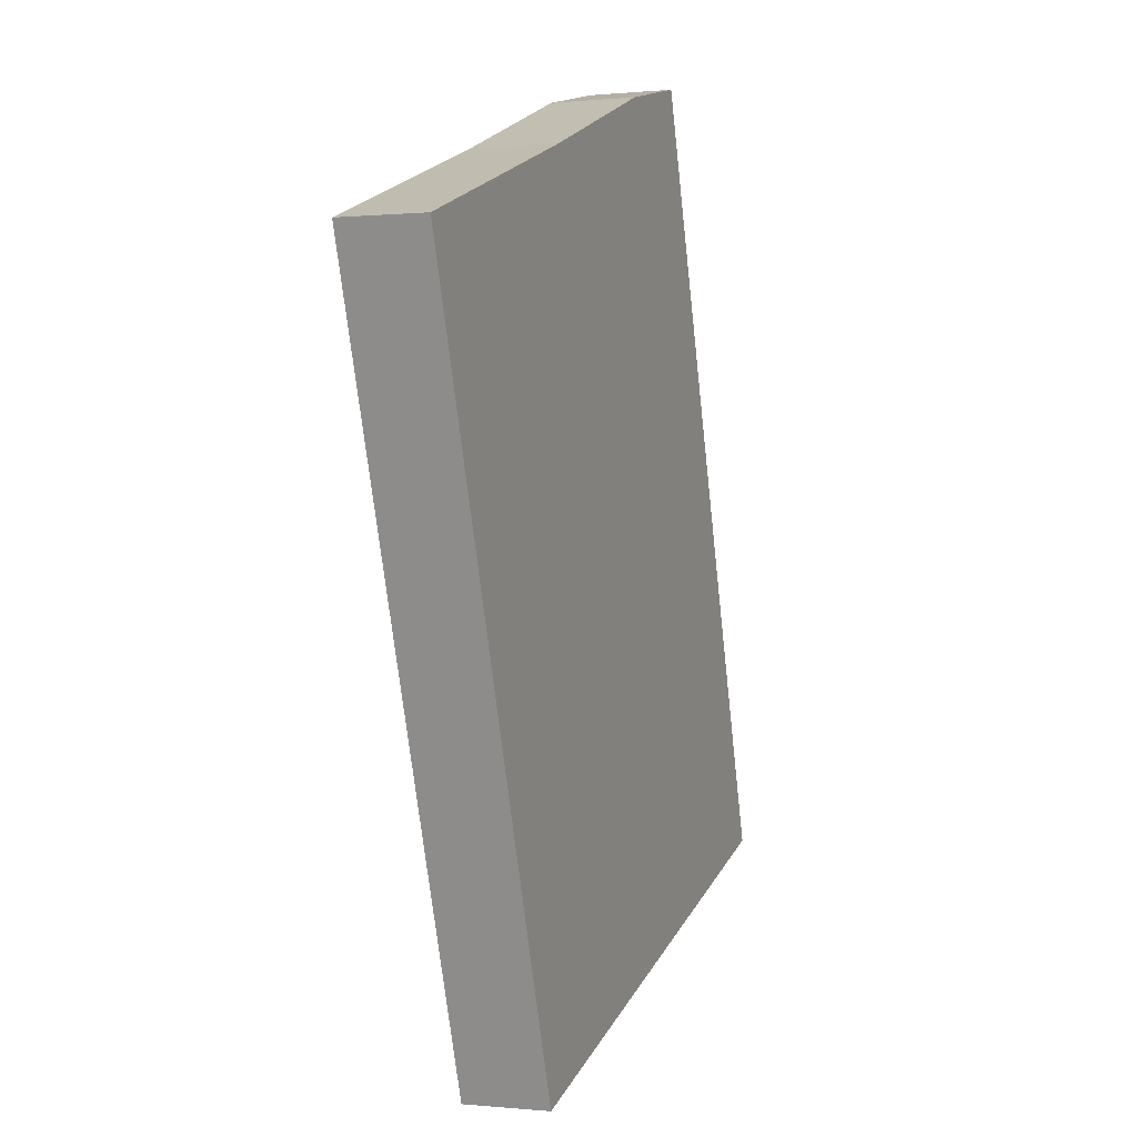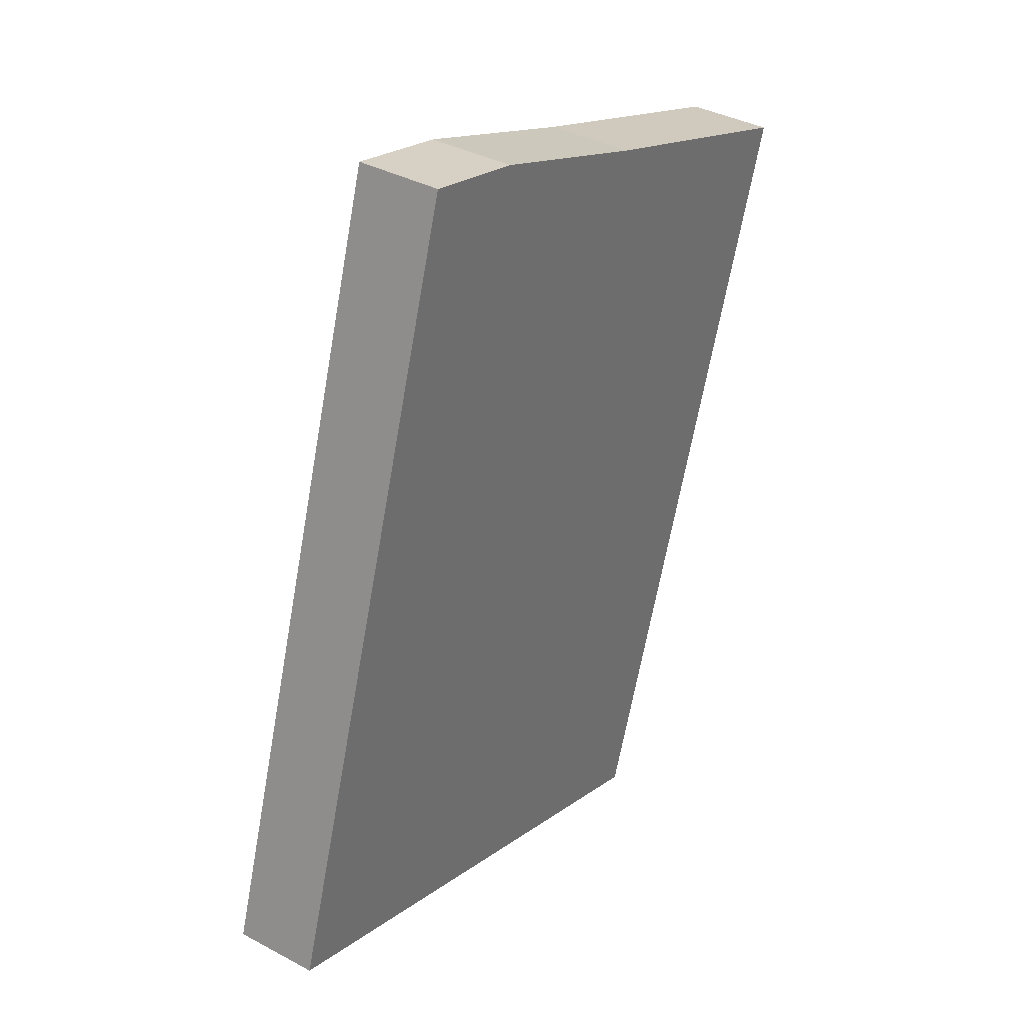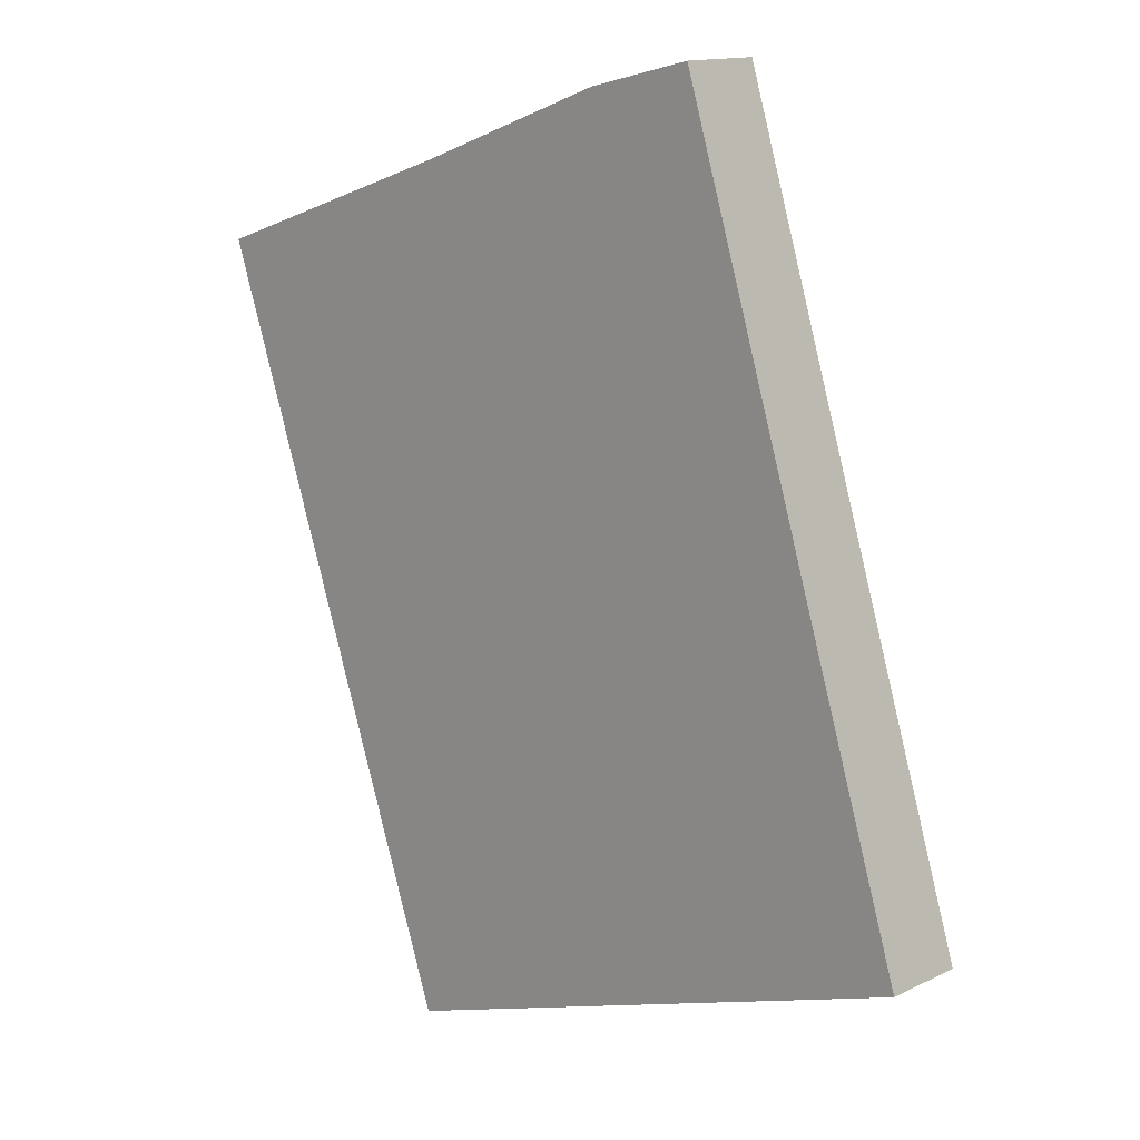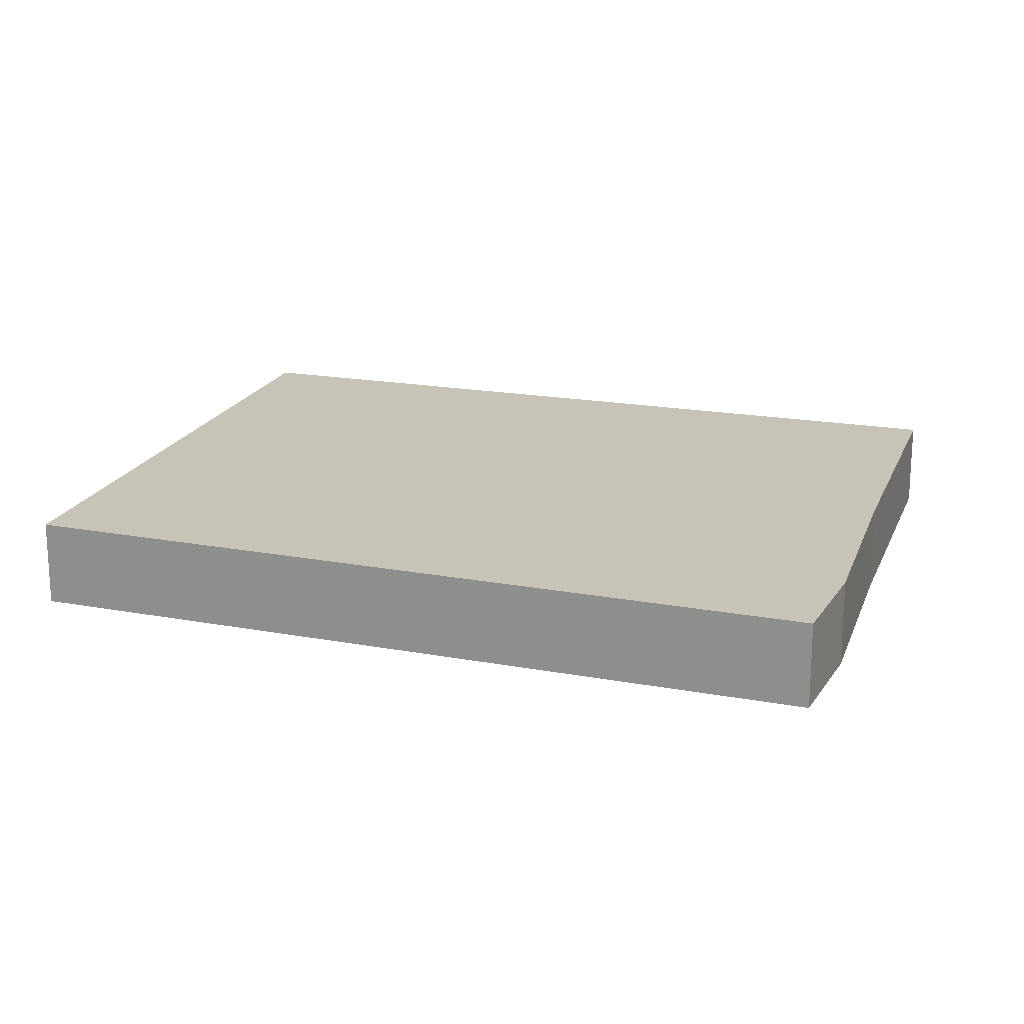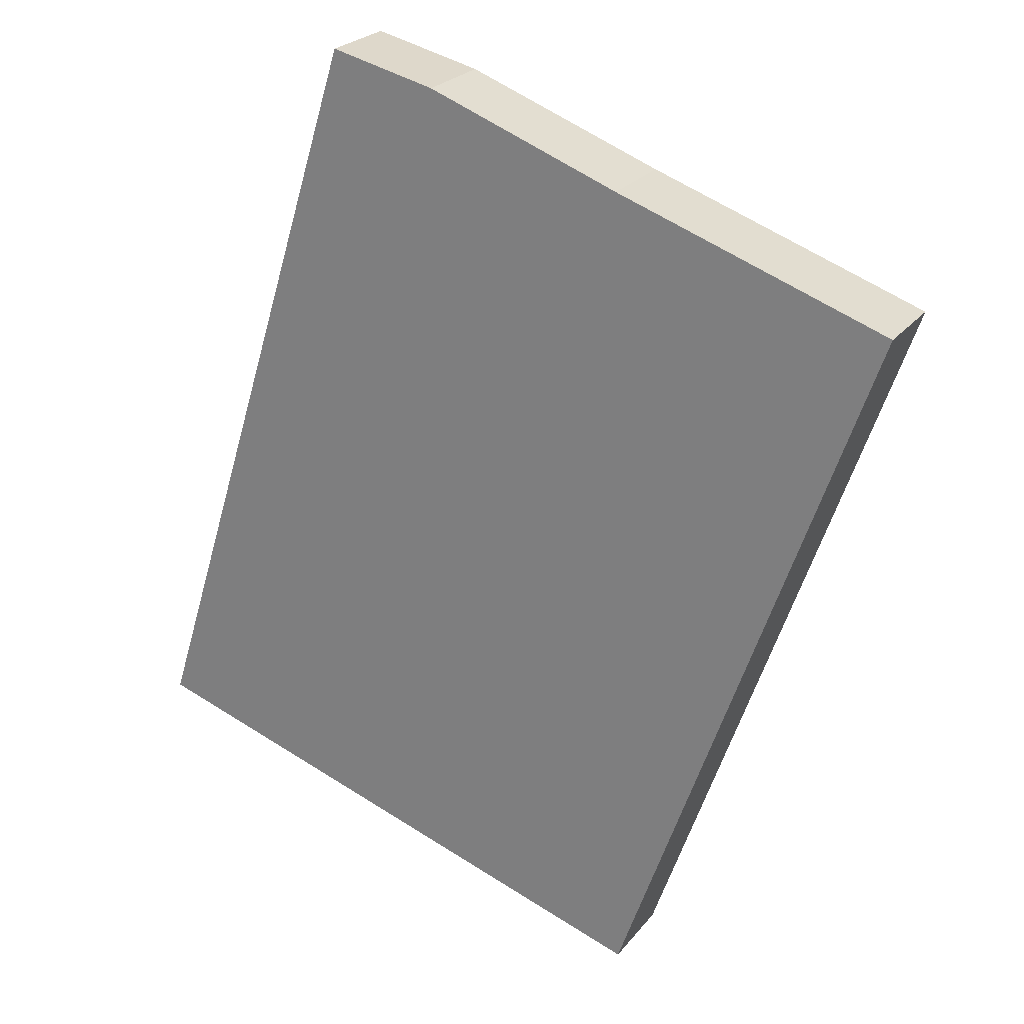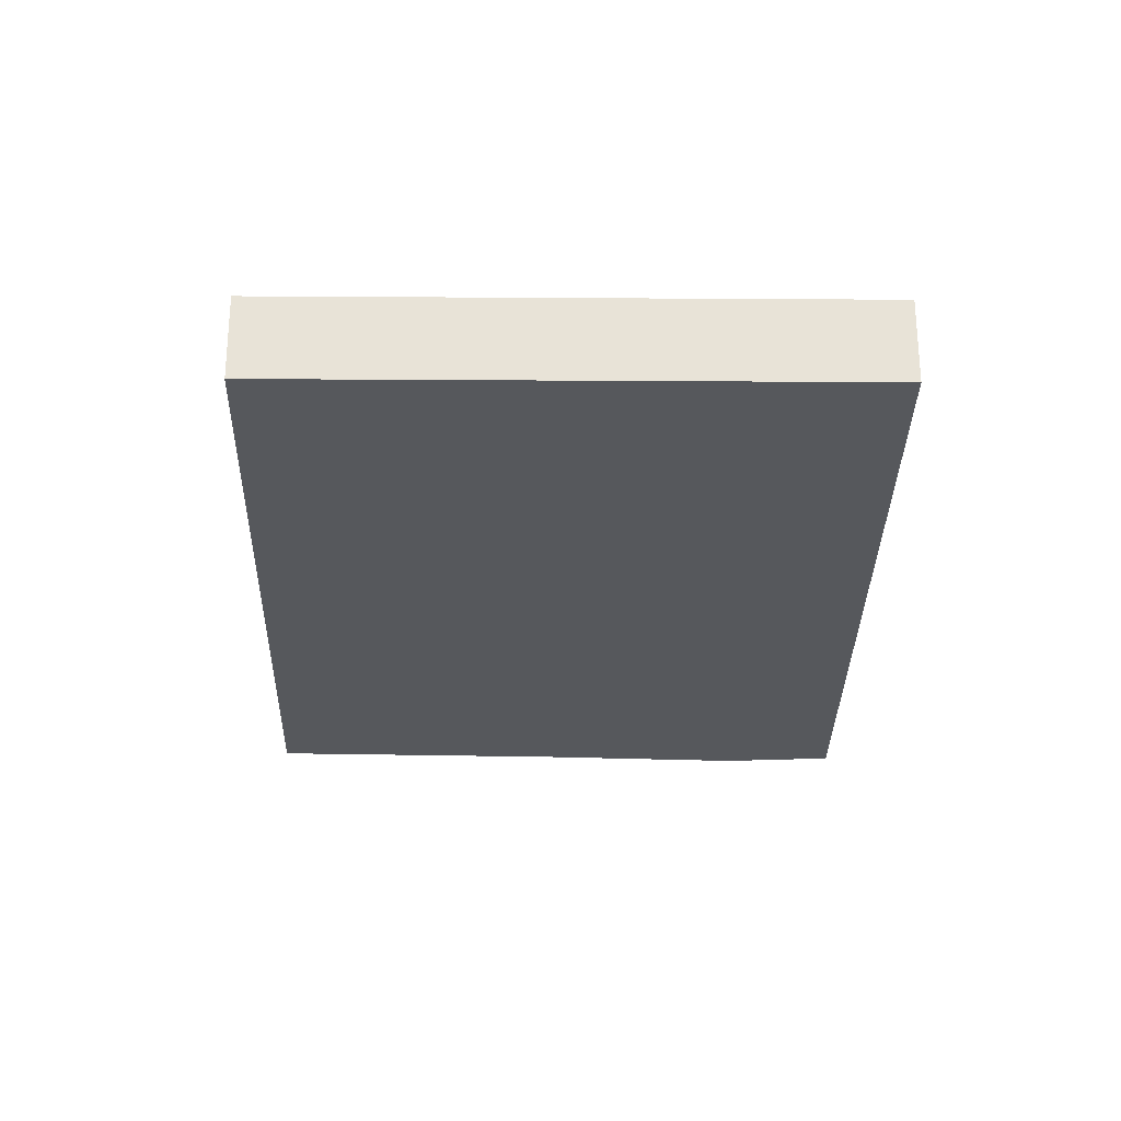
<metadata>
{"format":"obj","ext":"obj","renderer":"f3d","projection":"perspective","resolution":1024,"background":"white","views":[{"elev":0.1,"azim":110.9,"up":"+Z"},{"elev":37.1,"azim":-55.3,"up":"+Z"},{"elev":13.9,"azim":-137.0,"up":"+Z"},{"elev":19.8,"azim":-53.4,"up":"+Y"},{"elev":24.7,"azim":28.9,"up":"+Z"},{"elev":-28.2,"azim":-162.9,"up":"+Y"}]}
</metadata>
<code>
v  0 0.659 4.035e-17
v  6.395 0.659 4.425
v  4.39 0.659 -1.396
v  1.857 0.659 5.936
v  4.233 0.659 5.17
v  2.695 0.659 5.738
v  6.395 -2.71e-16 4.425
v  4.39 8.548e-17 -1.396
v  0 0 0
v  1.857 -3.635e-16 5.936
v  4.233 -3.166e-16 5.17
v  2.695 -3.514e-16 5.738
g defaultobject
f 1 2 3
f 2 1 4
f 2 4 5
f 5 4 6
f 7 3 2
f 3 7 8
f 8 1 3
f 1 8 9
f 9 4 1
f 4 9 10
f 11 2 5
f 2 11 7
f 10 6 4
f 6 10 12
f 12 5 6
f 5 12 11
f 7 9 8
f 9 7 11
f 9 11 12
f 9 12 10

</code>
